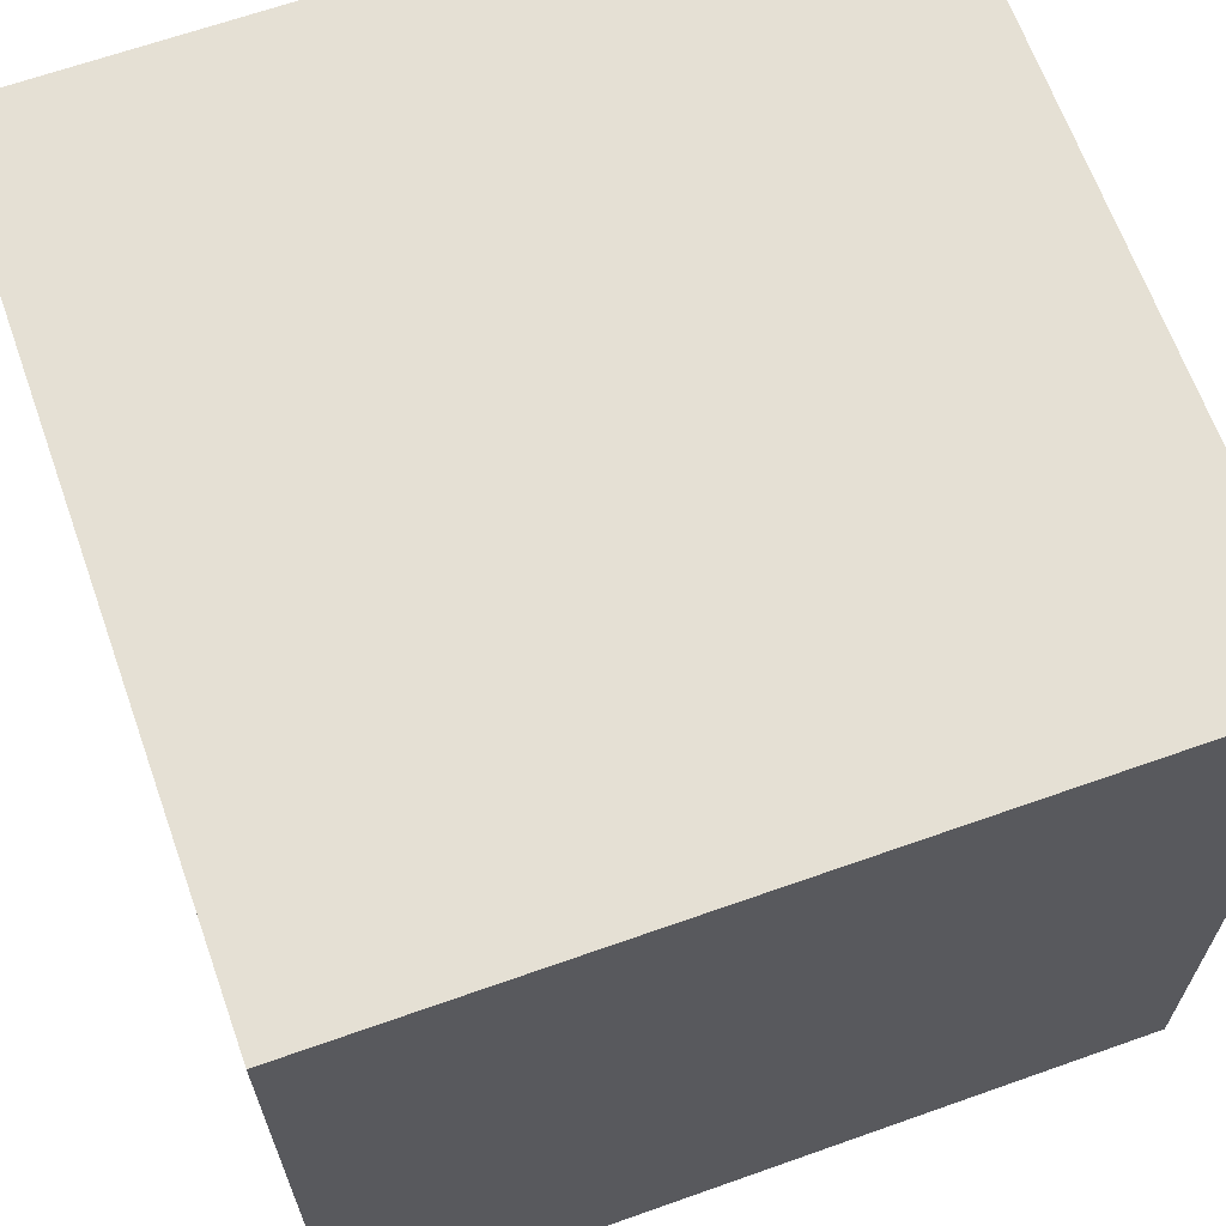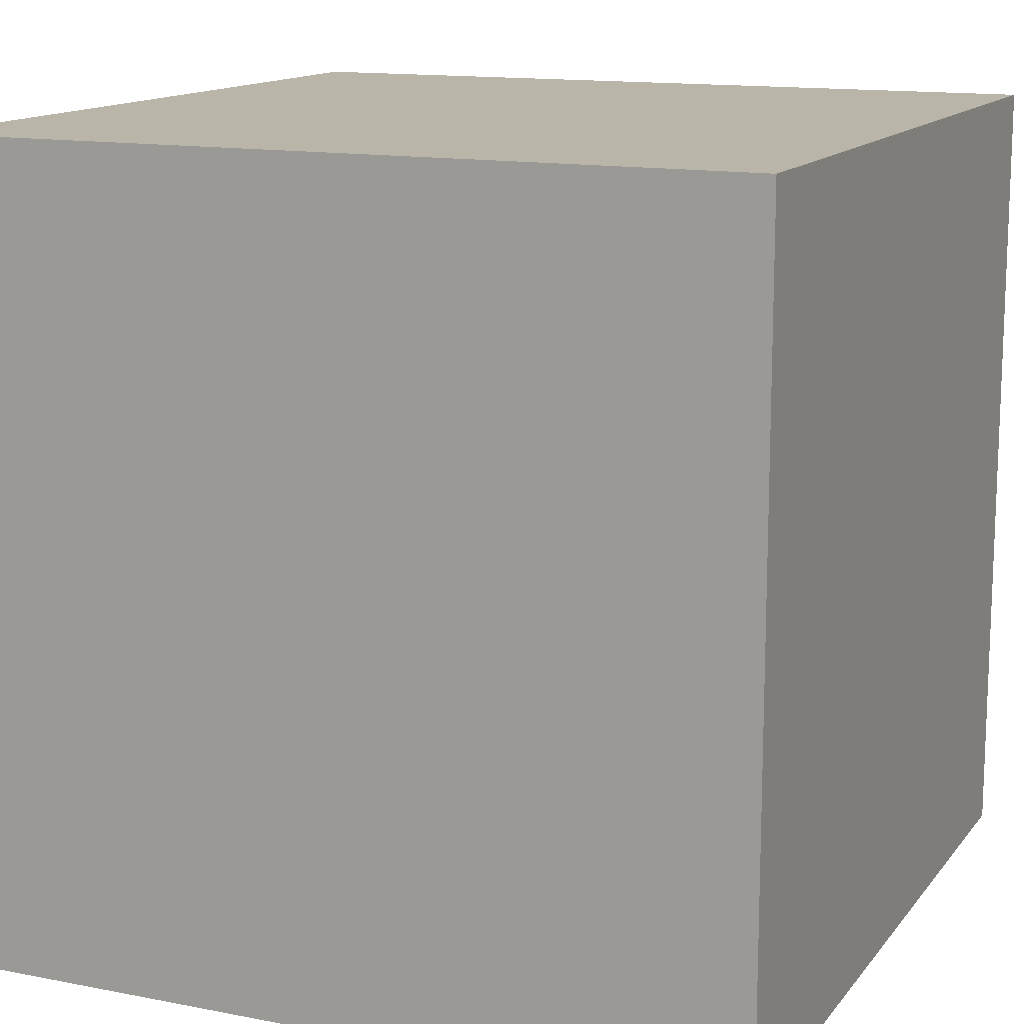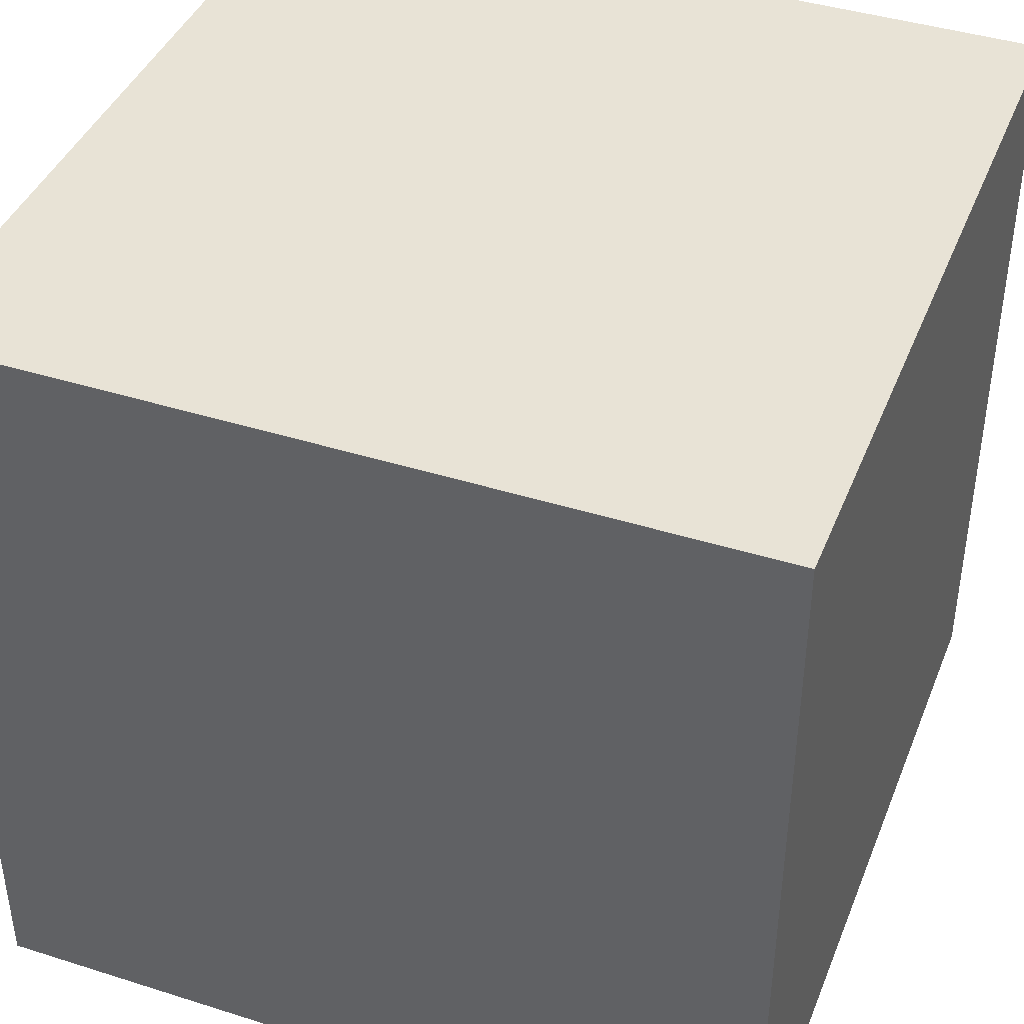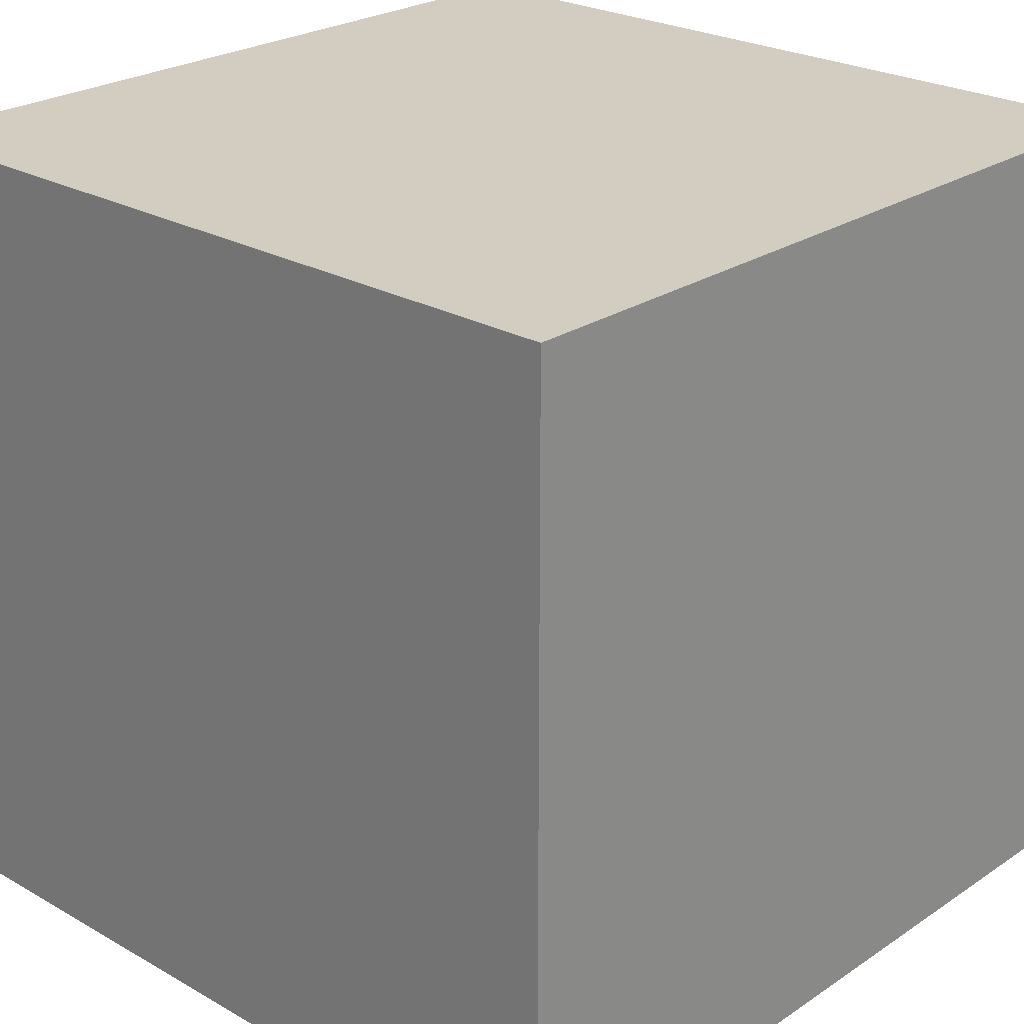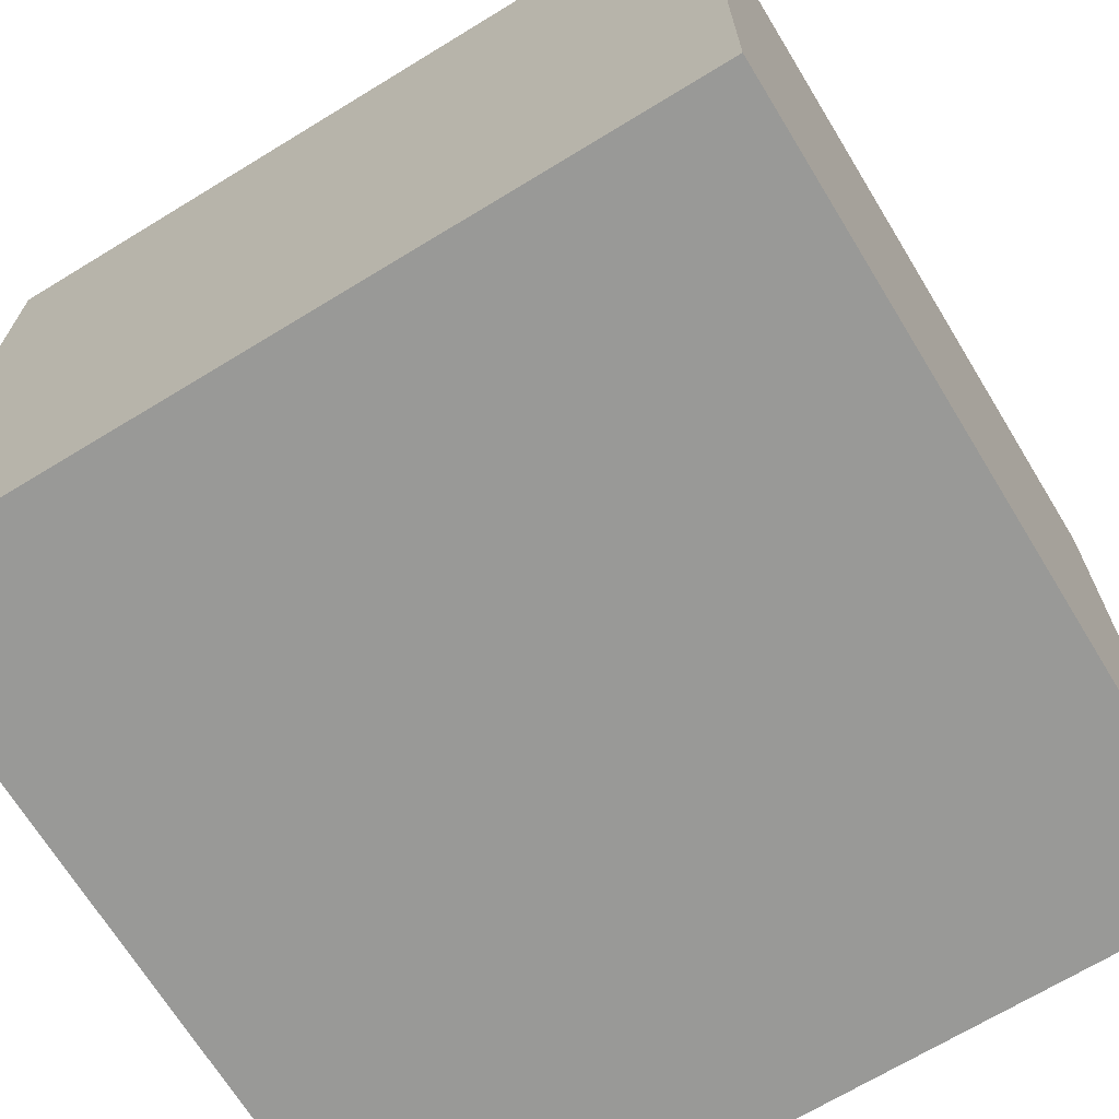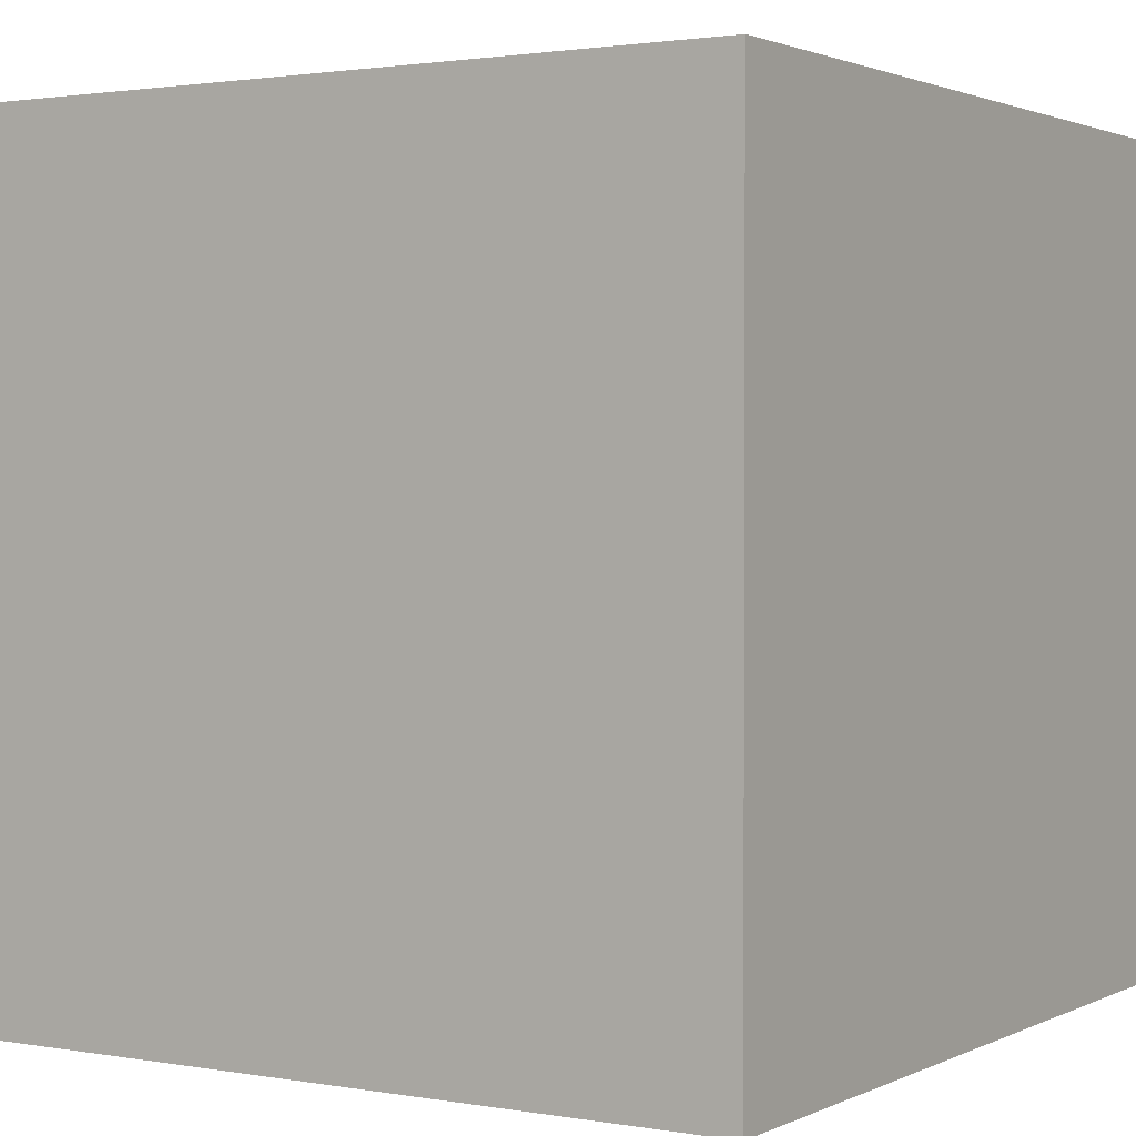
<metadata>
{"format":"obj","ext":"obj","renderer":"f3d","projection":"perspective","resolution":1024,"background":"white","views":[{"elev":65.8,"azim":-19.6,"up":"+Y"},{"elev":13.7,"azim":23.6,"up":"+Y"},{"elev":41.6,"azim":20.9,"up":"+Z"},{"elev":24.7,"azim":42.8,"up":"+Y"},{"elev":-68.8,"azim":121.4,"up":"+Z"},{"elev":1.7,"azim":-148.0,"up":"+Z"}]}
</metadata>
<code>
v 1 1 1
v 1 1 -1
v 1 -1 -1
v 1 -1 1
v -1 1 1
v -1 1 -1
v -1 -1 -1
v -1 -1 1
f 2 1 3
f 1 4 3
f 5 6 8
f 6 7 8
f 2 6 1
f 6 5 1
f 4 8 3
f 8 7 3
f 1 5 4
f 5 8 4
f 6 2 7
f 2 3 7

</code>
